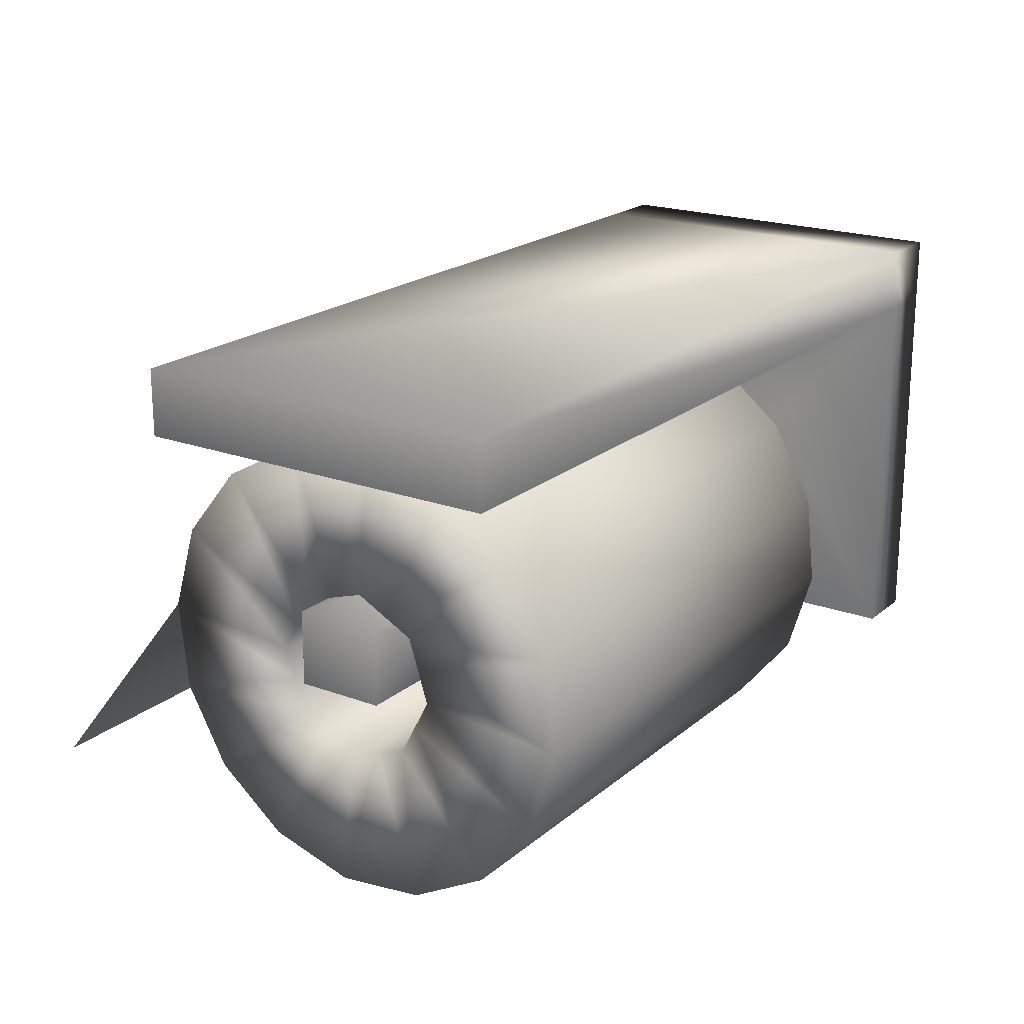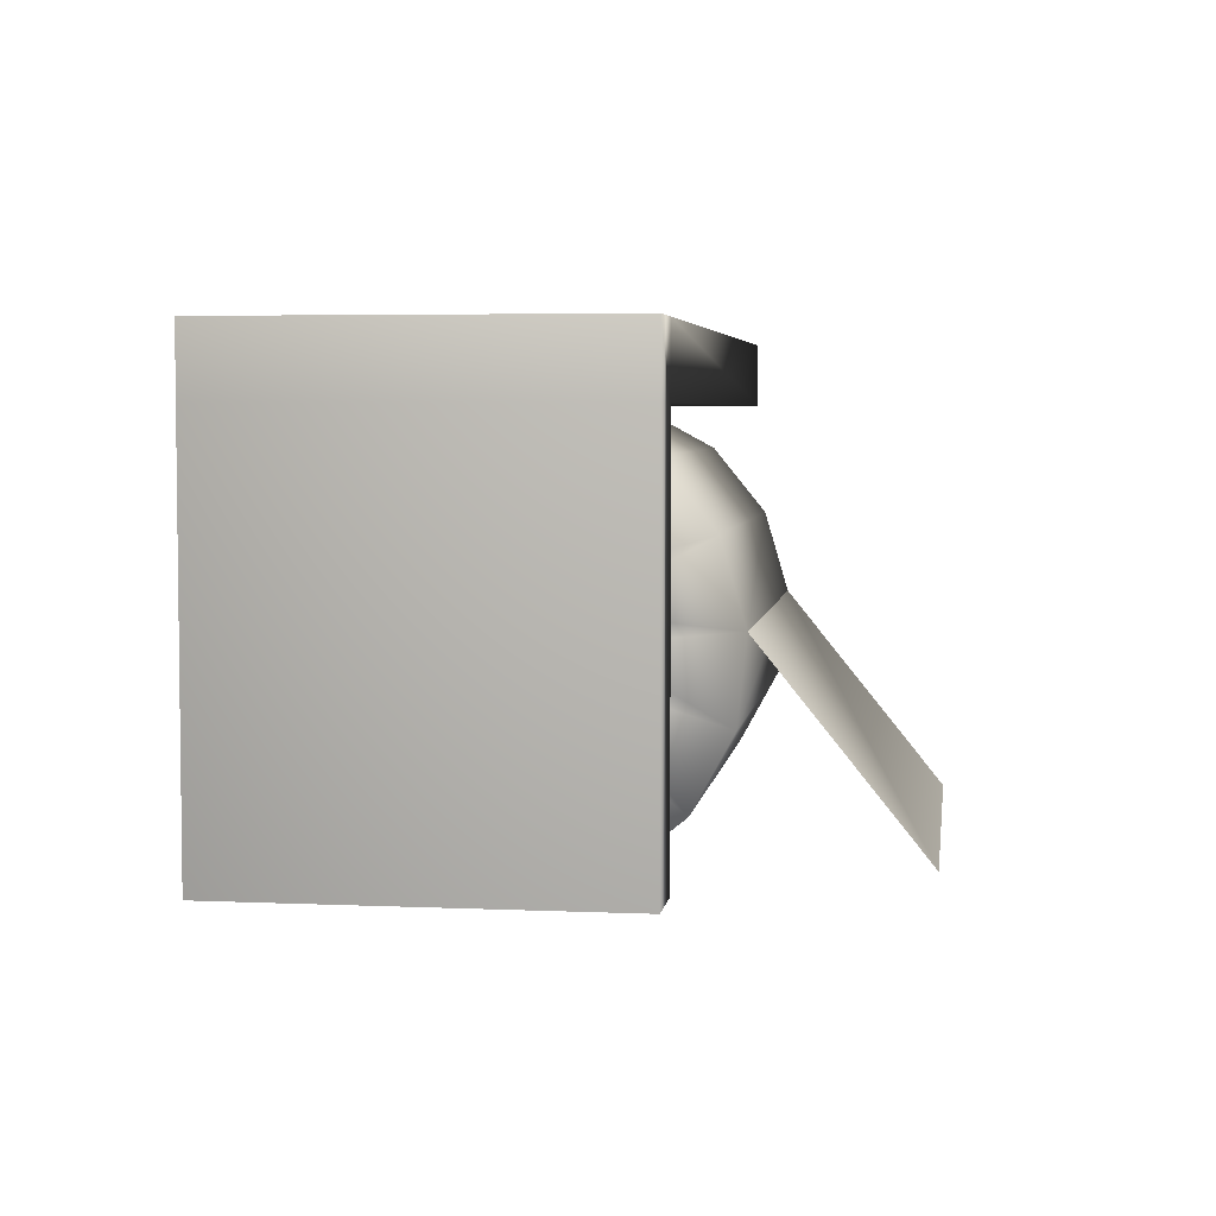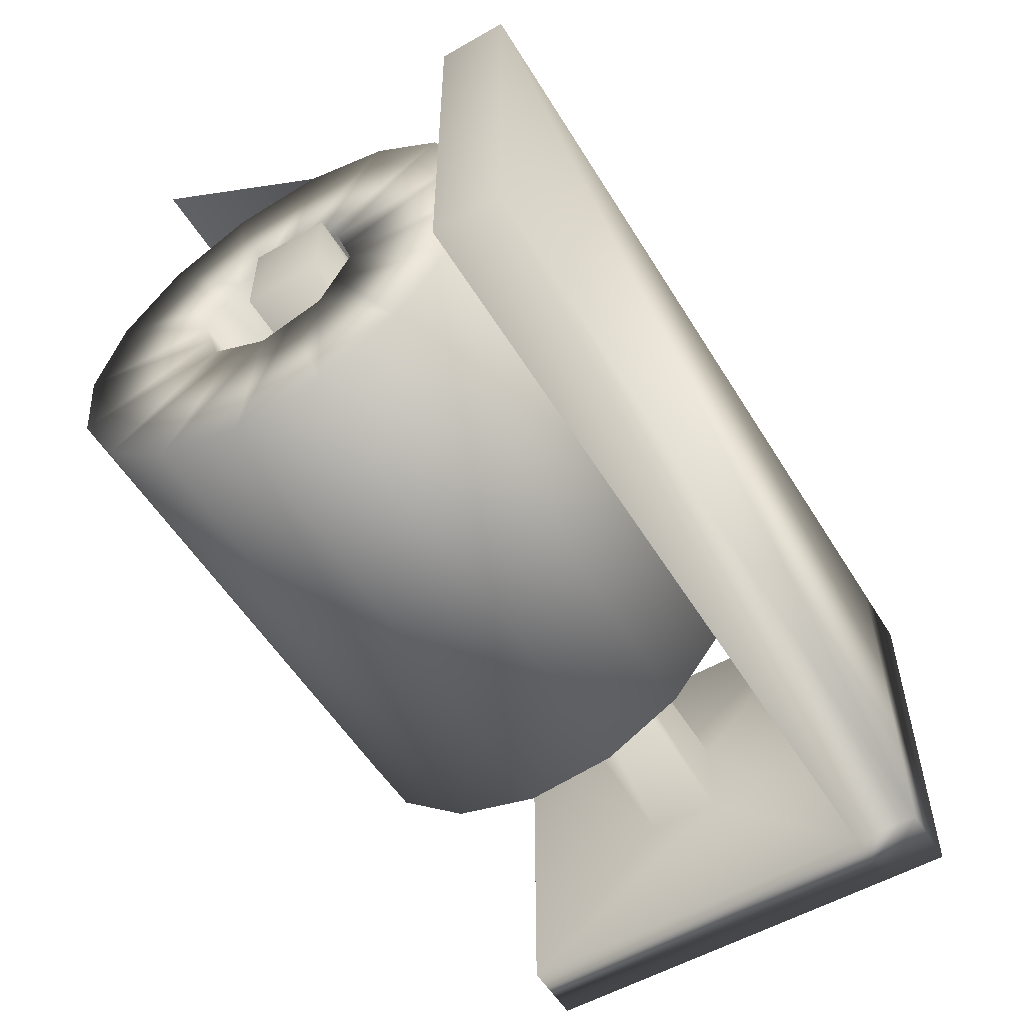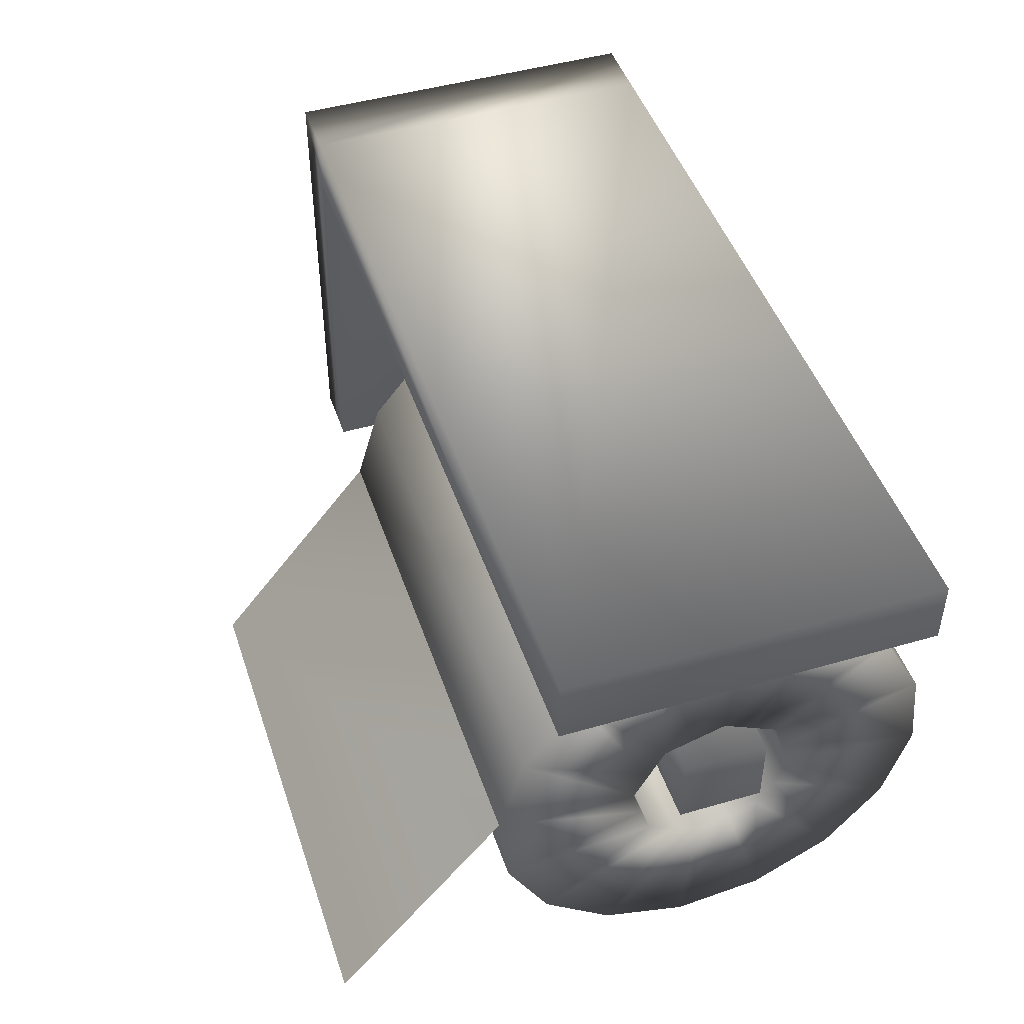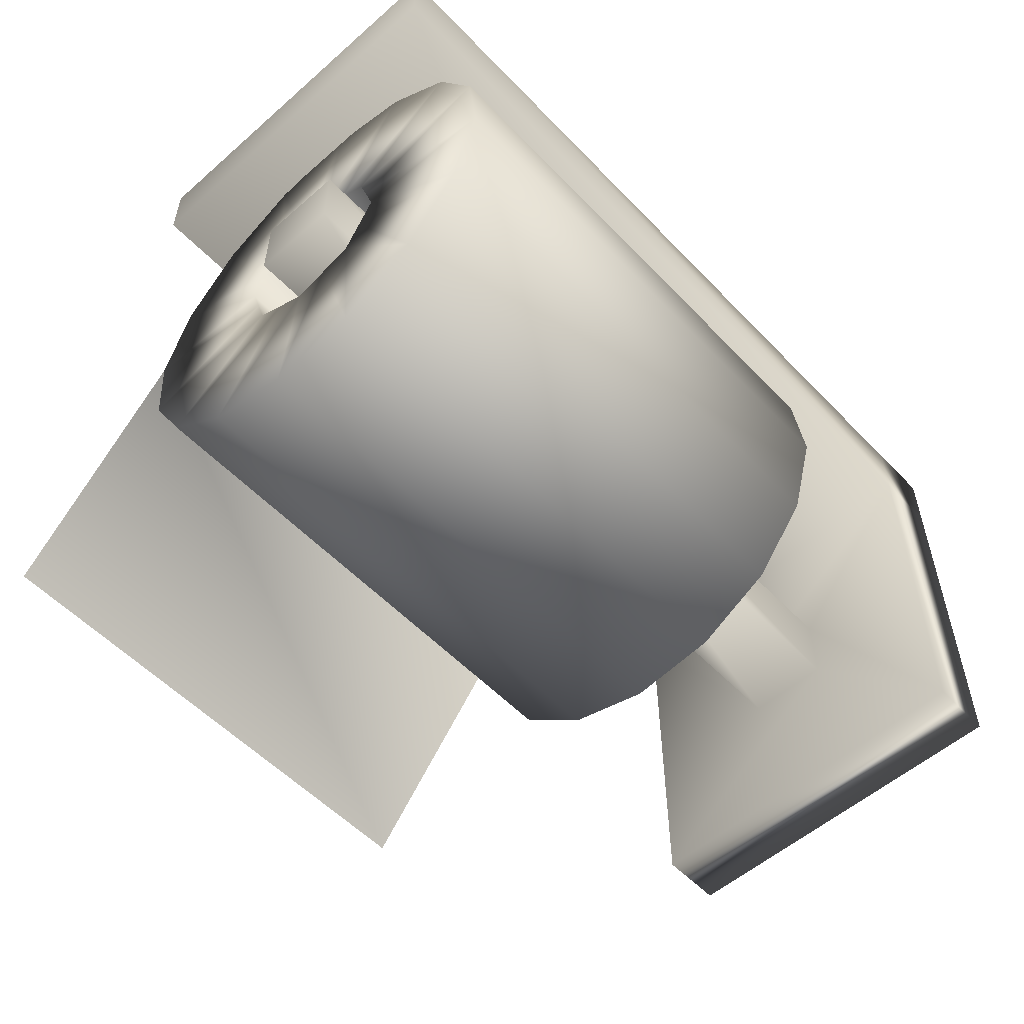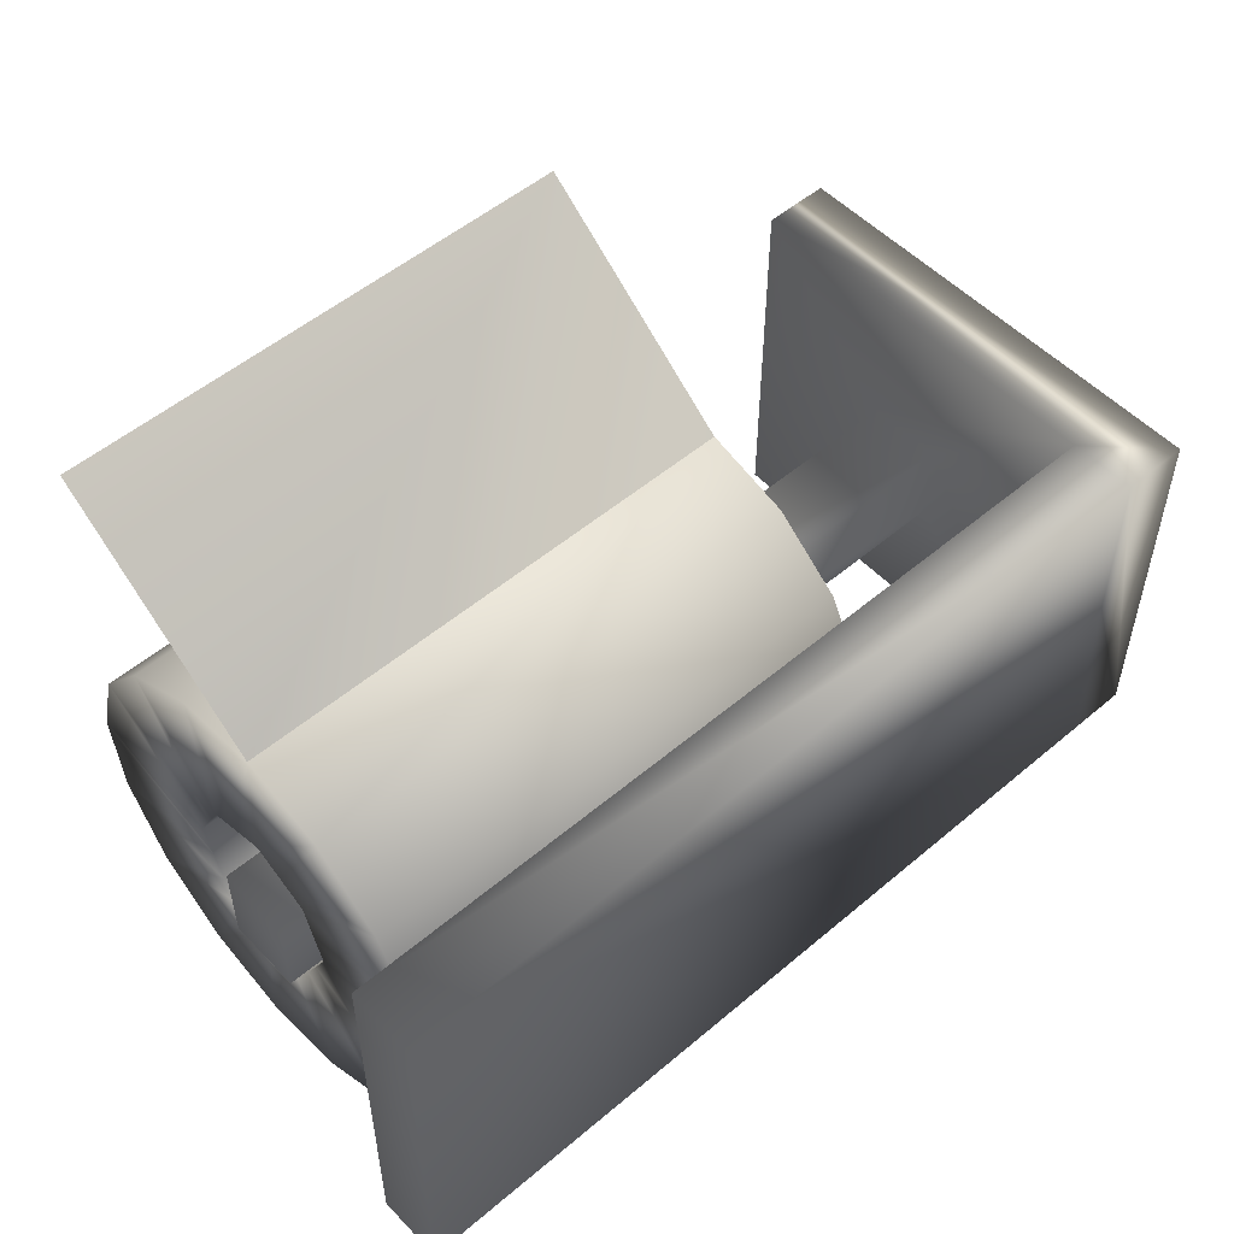
<metadata>
{"format":"obj","ext":"obj","renderer":"f3d","projection":"perspective","resolution":1024,"background":"white","views":[{"elev":20.2,"azim":124.3,"up":"+Y"},{"elev":4.5,"azim":-81.9,"up":"+Y"},{"elev":-55.1,"azim":121.1,"up":"+Z"},{"elev":46.7,"azim":71.7,"up":"+Y"},{"elev":-55.0,"azim":132.7,"up":"+Y"},{"elev":52.6,"azim":137.8,"up":"+Z"}]}
</metadata>
<code>
o toilet_roll
v -9.503 10.62 -7.883
v -11.5 10.62 -7.883
v -9.503 10.98 -7.583
v -11.5 10.98 -7.583
v -9.503 10.92 -8.244
v -11.5 10.92 -8.244
v -9.503 11.28 -7.943
v -11.5 11.28 -7.943
v -11.5 10.69 -8.126
v -9.503 11.2 -7.701
v -11.5 11.2 -7.701
v -9.503 10.69 -8.126
v -11.5 11.16 -8.168
v -9.503 10.73 -7.659
v -9.503 11.16 -8.168
v -11.5 10.73 -7.659
v -11.5 11.51 -8.595
v -11.5 11.83 -7.993
v -11.5 10.26 -8.482
v -11.5 10.87 -8.797
v -9.503 11.63 -7.345
v -9.503 11.83 -7.993
v -9.503 10.38 -7.232
v -9.503 11.03 -7.03
v -11.5 11.63 -7.345
v -11.5 11.03 -7.03
v -9.503 11.51 -8.595
v -9.503 10.87 -8.797
v -9.503 10.26 -8.482
v -9.503 10.06 -7.834
v -11.5 10.38 -7.232
v -11.5 10.06 -7.834
v -9.504 10.21 -6.369
v -11.51 10.21 -6.369
v -11.5 11.36 -7.127
v -9.503 11.36 -7.127
v -11.5 11.09 -7.642
v -9.503 11.09 -7.642
v -9.503 11.79 -7.649
v -11.5 11.79 -7.649
v -9.503 11.24 -7.822
v -11.5 11.24 -7.822
v -11.5 11.73 -8.325
v -9.503 11.73 -8.325
v -11.5 11.22 -8.056
v -9.503 11.22 -8.056
v -9.503 11.21 -8.76
v -11.5 11.21 -8.76
v -9.503 11.04 -8.206
v -11.5 11.04 -8.206
v -11.5 10.53 -8.699
v -9.503 10.53 -8.699
v -11.5 10.8 -8.185
v -9.503 10.8 -8.185
v -9.503 10.1 -8.178
v -11.5 10.1 -8.178
v -9.503 10.65 -8.005
v -11.5 10.65 -8.005
v -11.5 10.16 -7.501
v -9.503 10.16 -7.501
v -11.5 10.67 -7.771
v -9.503 10.67 -7.771
v -9.503 10.68 -7.066
v -11.5 10.68 -7.066
v -9.503 10.85 -7.621
v -11.5 10.85 -7.621
v -12.5 10.9 -7.744
v -12.5 12.07 -7.18
v -12.76 10.29 -7.18
v -12.76 12.07 -7.18
v -12.5 10.9 -8.082
v -12.5 12.07 -8.647
v -12.76 10.29 -8.647
v -12.76 12.07 -8.647
v -12.5 11.2 -7.744
v -12.76 11.81 -7.18
v -12.76 11.81 -8.647
v -12.5 11.2 -8.082
v -9.277 11.81 -7.18
v -9.277 12.07 -7.18
v -9.277 12.07 -8.647
v -9.277 11.81 -8.647
v -12.5 11.81 -8.647
v -12.5 10.29 -8.647
v -12.5 10.29 -7.18
v -12.5 11.81 -7.18
v -9.408 11.2 -8.082
v -9.408 10.9 -8.082
v -9.408 10.9 -7.744
v -9.408 11.2 -7.744
v -10.59 10.9 -8.082
v -10.59 10.9 -7.744
v -10.59 11.2 -7.744
v -10.59 11.2 -8.082
f 40 39 22 18
f 48 47 28 20
f 64 63 24 26
f 56 55 30 32
f 51 52 29 19
f 35 36 21 25
f 59 60 23 31
f 43 44 27 17
f 38 37 11 10
f 45 8 18 43
f 53 6 20 51
f 41 7 22 39
f 65 3 24 63
f 37 4 26 35
f 49 5 28 47
f 57 1 30 55
f 61 2 32 59
f 58 9 19 56
f 38 10 21 36
f 42 11 25 40
f 54 12 29 52
f 50 13 17 48
f 62 14 23 60
f 46 15 27 44
f 66 16 31 64
f 42 8 7 41
f 45 46 7 8
f 49 50 6 5
f 53 54 5 6
f 57 58 2 1
f 61 62 1 2
f 65 14 16 66
f 24 26 34 33
f 3 38 36 24
f 11 37 35 25
f 3 4 37 38
f 26 24 36 35
f 11 42 41 10
f 8 42 40 18
f 10 41 39 21
f 25 21 39 40
f 13 15 46 45
f 7 46 44 22
f 13 45 43 17
f 18 22 44 43
f 15 13 50 49
f 6 50 48 20
f 15 49 47 27
f 17 27 47 48
f 9 12 54 53
f 5 54 52 28
f 9 53 51 19
f 20 28 52 51
f 12 9 58 57
f 2 58 56 32
f 12 57 55 29
f 19 29 55 56
f 16 14 62 61
f 1 62 60 30
f 16 61 59 31
f 32 30 60 59
f 3 65 66 4
f 4 66 64 26
f 14 65 63 23
f 31 23 63 64
f 86 68 70 76
f 76 70 74 77
f 77 74 72 83
f 83 72 81 82
f 69 73 84 85
f 74 70 68 72
f 92 91 88 89
f 73 77 83 84
f 69 76 77 73
f 85 86 76 69
f 82 81 80 79
f 72 68 80 81
f 86 83 82 79
f 68 86 79 80
f 78 71 84 83
f 71 67 85 84
f 67 75 86 85
f 75 78 83 86
f 88 87 90 89
f 93 92 89 90
f 91 94 87 88
f 94 93 90 87
f 78 75 93 94
f 71 78 94 91
f 75 67 92 93
f 67 71 91 92

</code>
